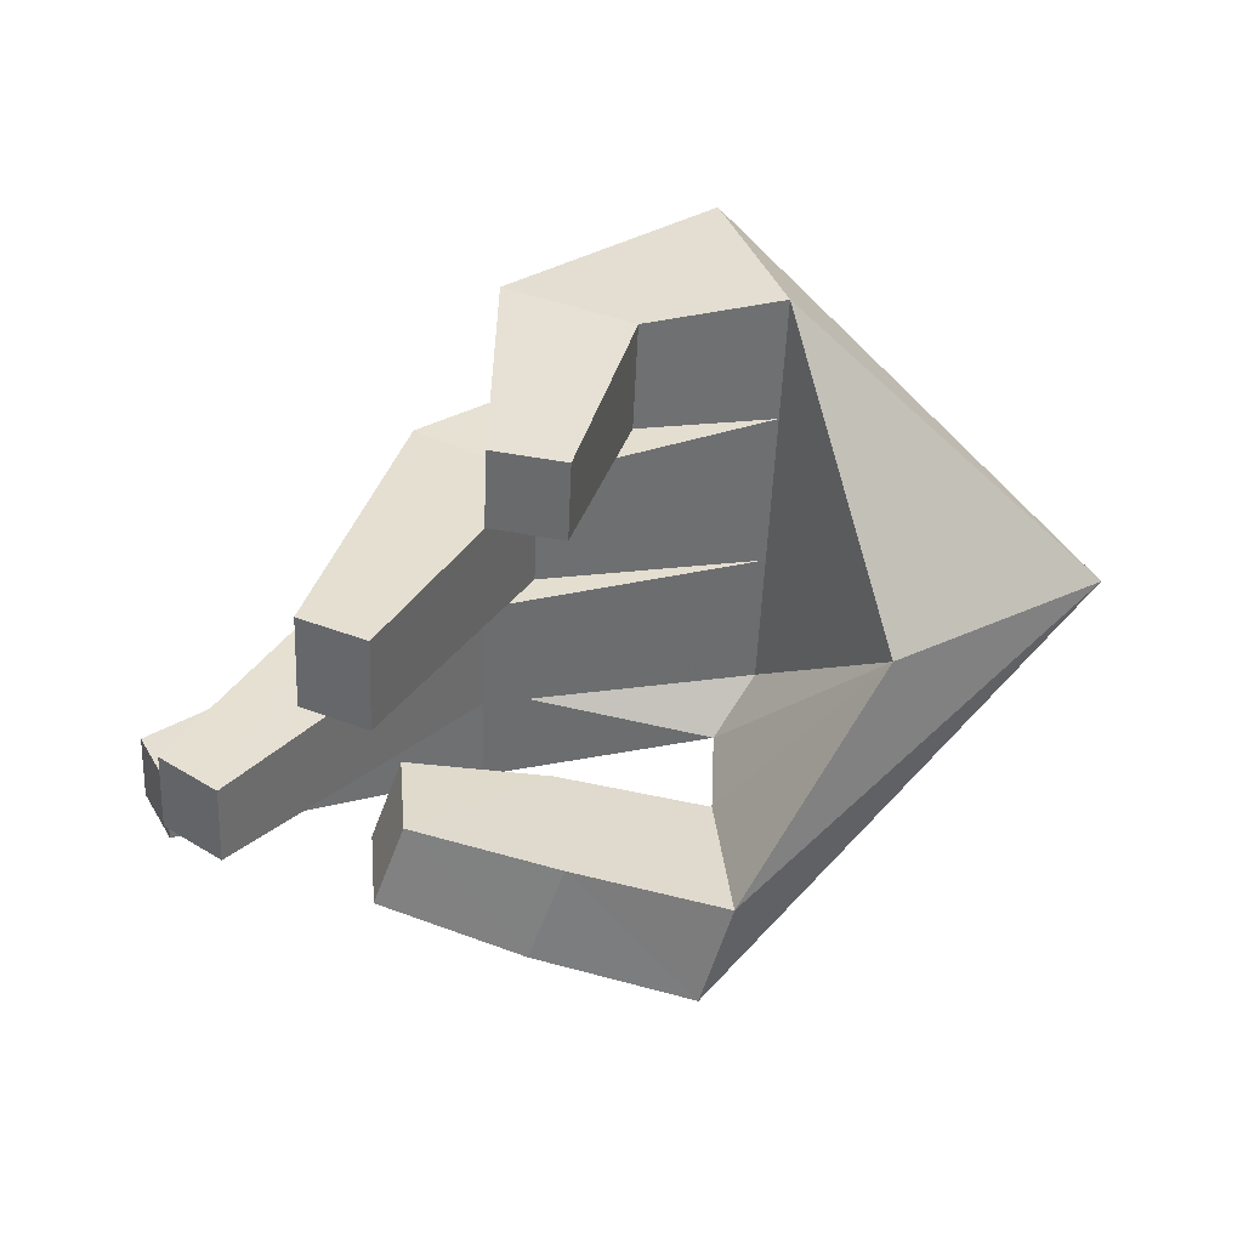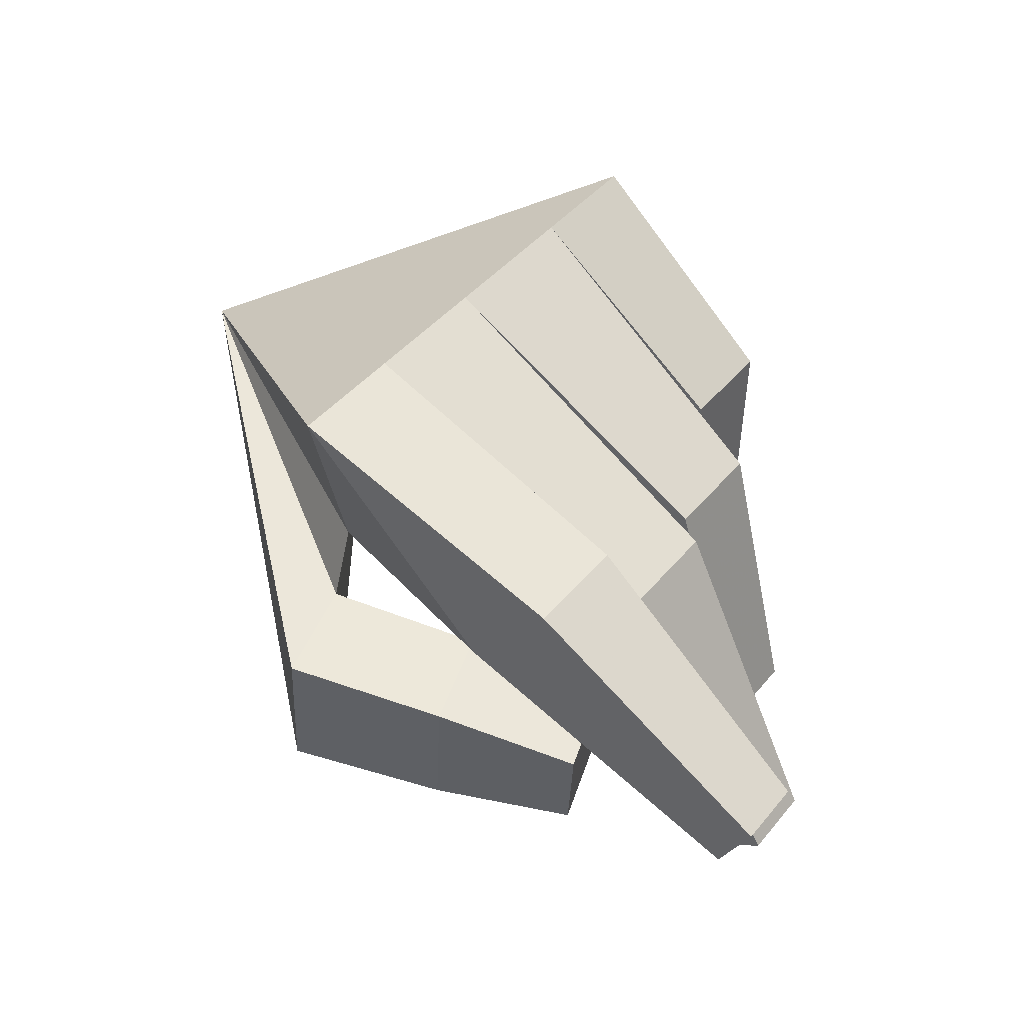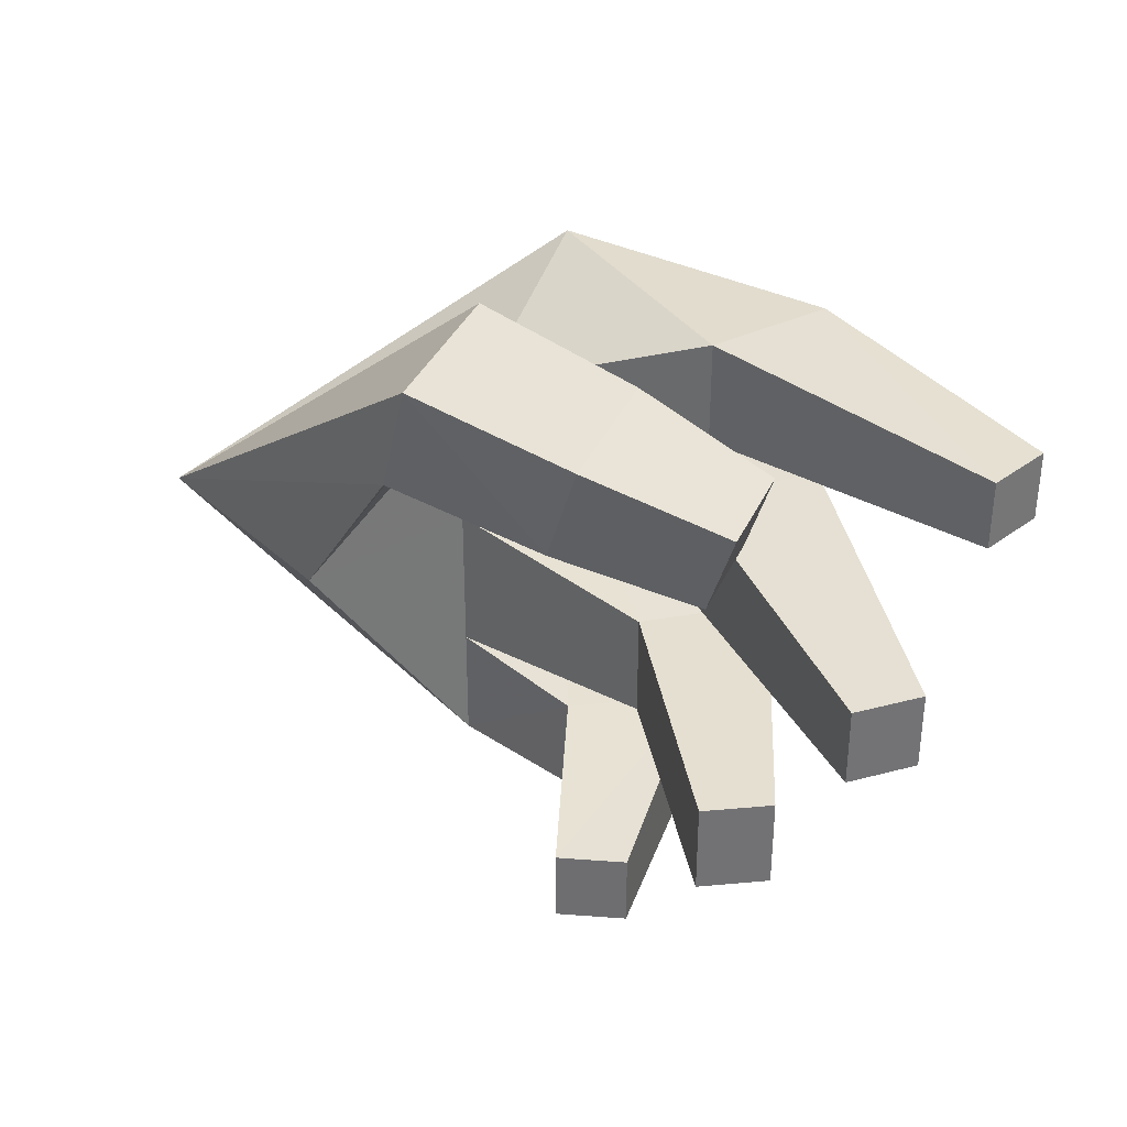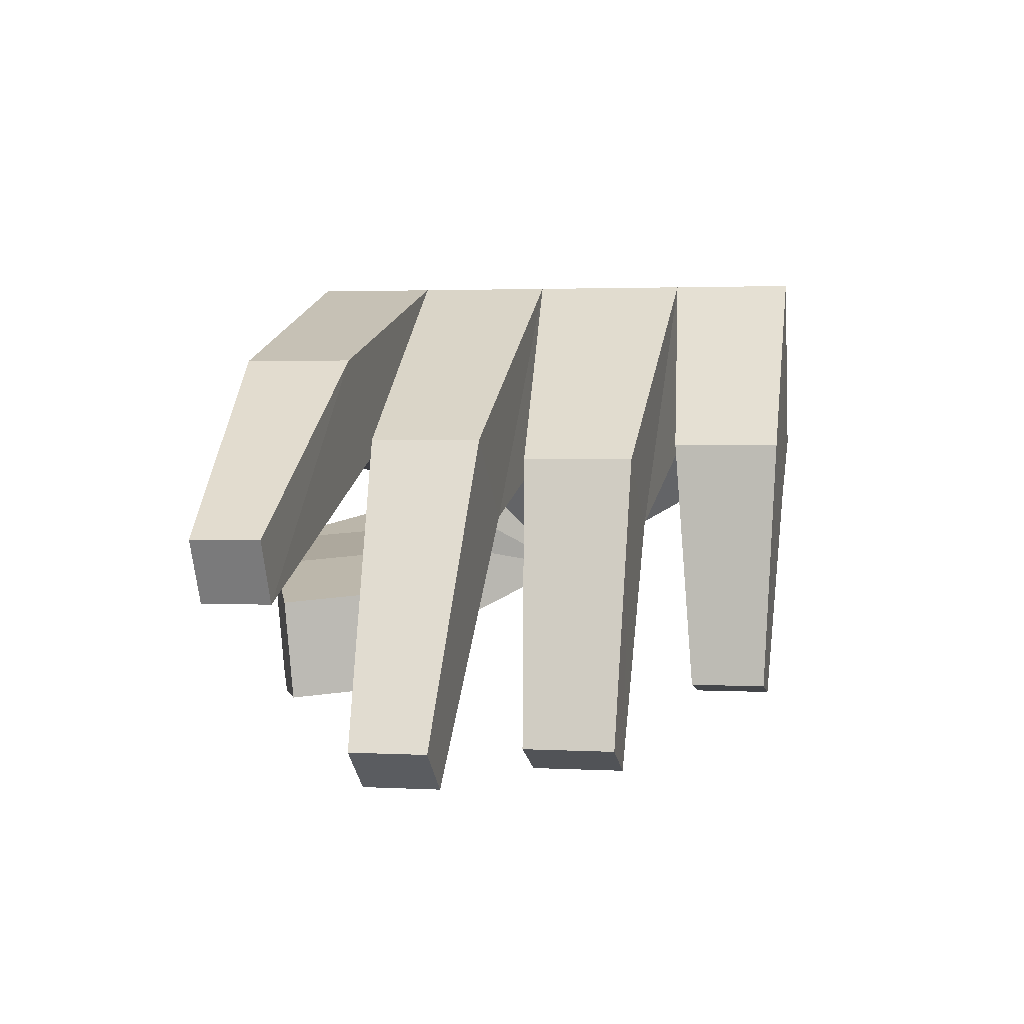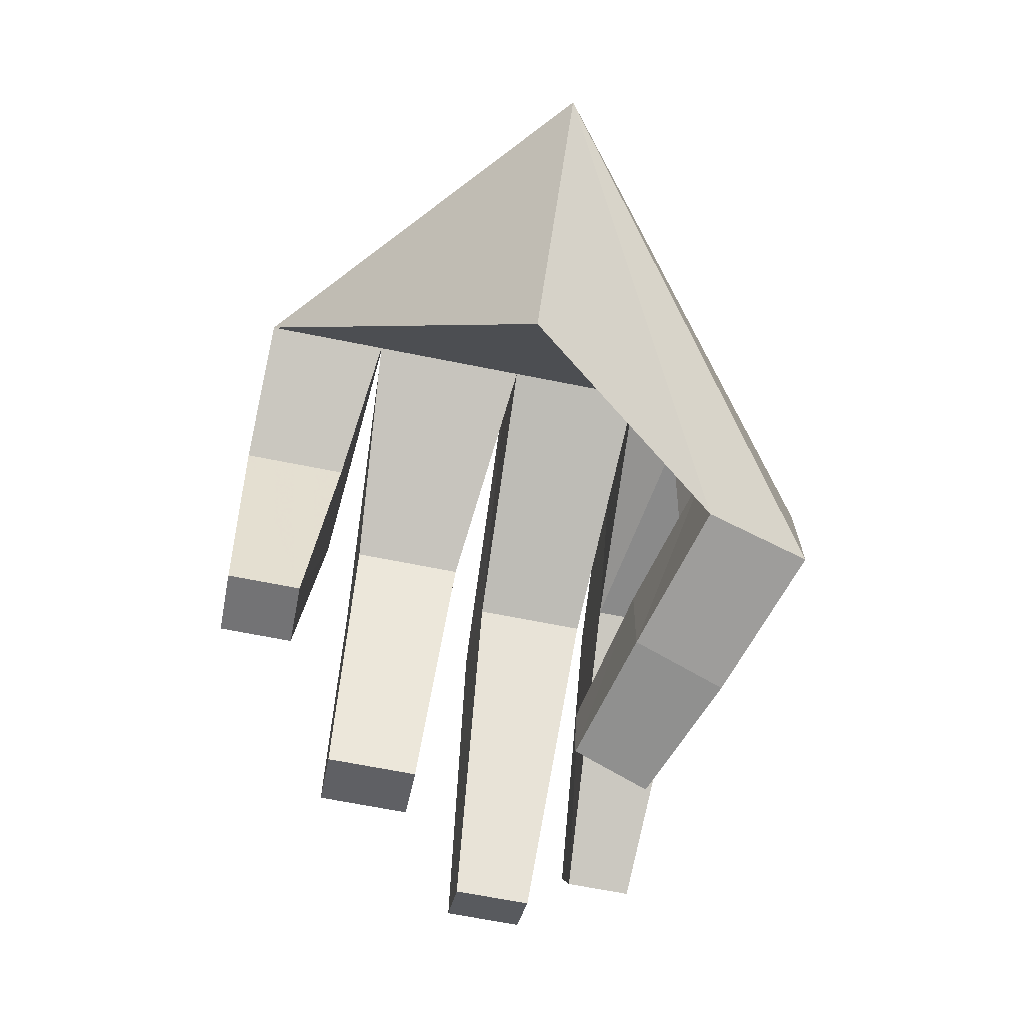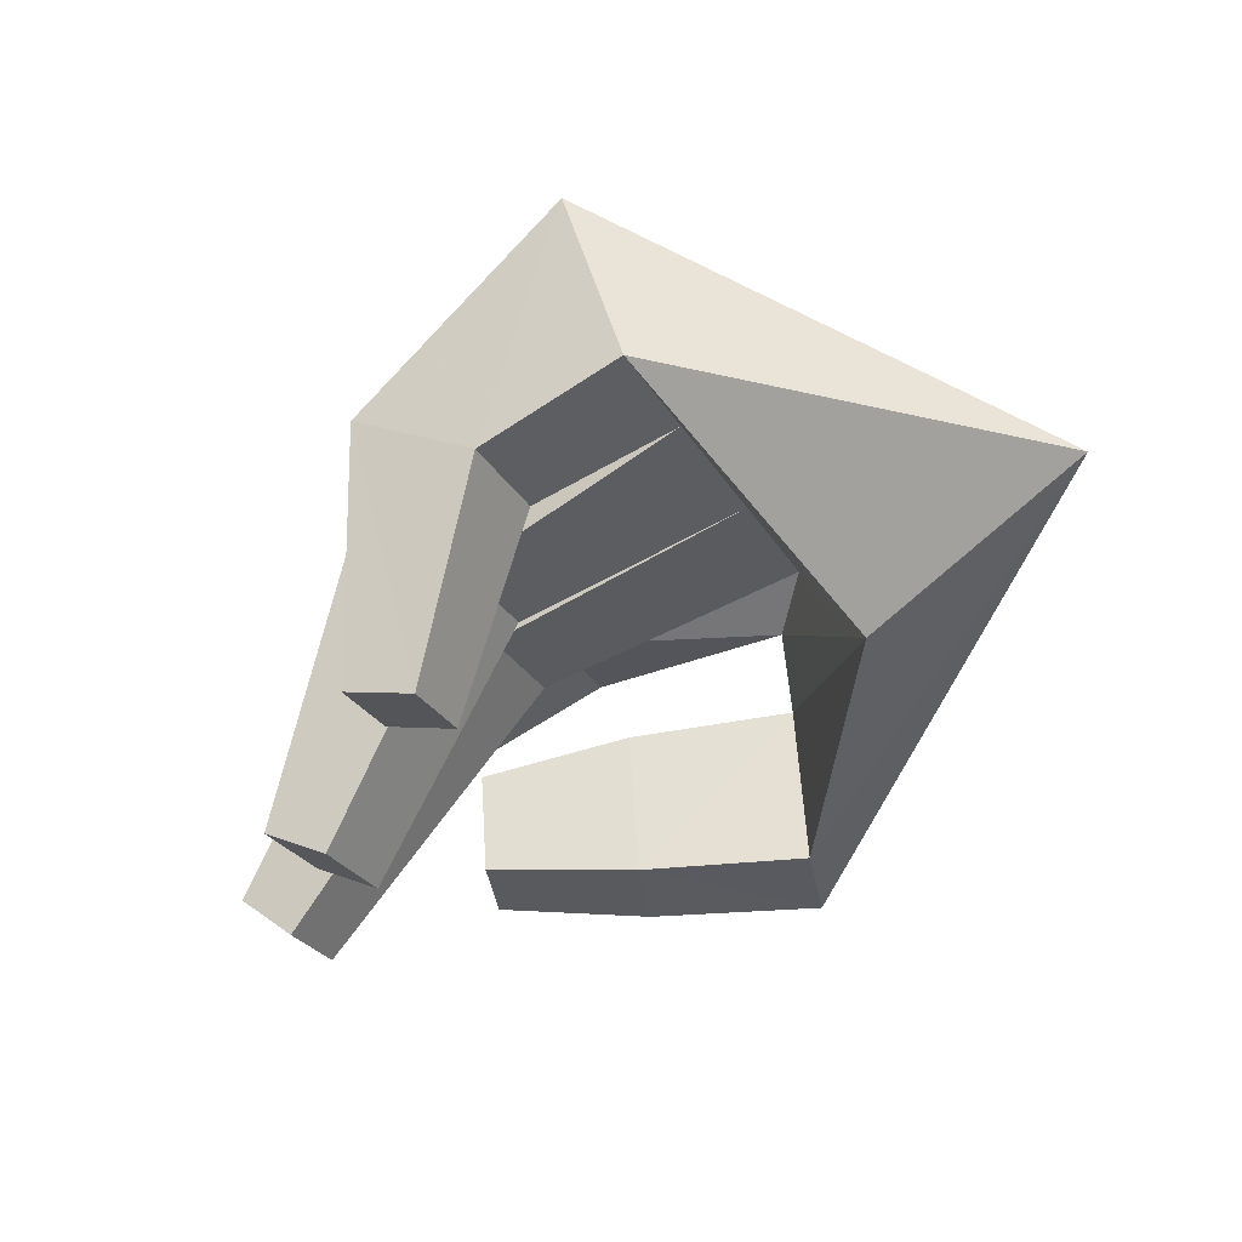
<metadata>
{"format":"obj","ext":"obj","renderer":"f3d","projection":"perspective","resolution":1024,"background":"white","views":[{"elev":-54.3,"azim":177.5,"up":"+Y"},{"elev":43.8,"azim":36.5,"up":"+Y"},{"elev":34.8,"azim":17.8,"up":"+Z"},{"elev":2.5,"azim":100.5,"up":"+Y"},{"elev":-68.1,"azim":-101.3,"up":"+Y"},{"elev":-27.0,"azim":-156.0,"up":"+Y"}]}
</metadata>
<code>
v -0.2689 0.1962 -0.02373
v -0.1227 0.07575 0.2051
v -0.5 0.3469 -0.0262
v -0.1057 0.2496 0.216
v -0.1076 0.3277 0.1839
v -0.08566 0.5624 0.2594
v -0.08566 0.5624 0.1264
v -0.08566 0.5624 -0.02378
v 0.258 0.3729 0.1127
v 0.258 0.3729 -0.01047
v 0.438 0.04714 0.008538
v 0.3762 0 0.008538
v 0.438 0.04714 0.09373
v 0.3762 2.478e-05 0.09373
v 0.1408 0.2816 0.1127
v -0.1501 0.3675 0.1264
v 0.1424 0.3482 0.1452
v 0.1424 0.3482 0.2635
v 0.2368 0.4629 0.2635
v 0.2368 0.4629 0.1452
v 0.5 0.2724 0.1679
v 0.4641 0.2035 0.1679
v 0.5 0.2724 0.2445
v 0.4641 0.2035 0.2445
v 0.232 0.001722 -0.1693
v 0.08996 0.2731 -0.1763
v 0.2165 0.3509 -0.1764
v 0.232 0.001722 -0.06778
v 0.3026 0.03422 -0.06779
v 0.2165 0.3509 -0.05405
v -0.08566 0.5624 -0.1962
v -0.1501 0.3675 -0.1961
v 0.08996 0.2731 -0.05404
v -0.1501 0.3675 -0.02378
v 0.1408 0.2816 -0.01047
v -0.07623 0.2394 0.3334
v -0.0932 0.06553 0.3225
v 0.04925 0.07284 0.1575
v 0.06415 0.2307 0.1657
v 0.0987 0.2204 0.276
v 0.08328 0.06272 0.2661
v 0.2098 0.08474 0.1193
v 0.2201 0.1953 0.1248
v 0.2505 0.1865 0.2183
v 0.2397 0.07607 0.2114
v -0.08571 0.5624 -0.3316
v -0.1502 0.3675 -0.3316
v -0.001587 0.3032 -0.2169
v -0.001649 0.3033 -0.3334
v 0.05824 0.07172 -0.2374
v 0.05823 0.07178 -0.3201
v 0.1342 0.08804 -0.2374
v 0.1342 0.0881 -0.3201
v 0.1327 0.3668 -0.3334
v 0.1327 0.3668 -0.217
v 0.3026 0.03422 -0.1693
f 1 2 3
f 2 1 4
f 5 4 1
f 4 5 3
f 6 3 5
f 7 3 6
f 3 7 8
f 9 8 7
f 8 9 10
f 11 10 9
f 10 11 12
f 13 12 11
f 12 13 14
f 9 14 13
f 14 9 15
f 7 15 9
f 15 7 16
f 17 16 7
f 16 17 5
f 18 5 17
f 5 18 6
f 19 6 18
f 6 19 20
f 21 20 19
f 20 21 22
f 23 22 21
f 22 23 24
f 19 24 23
f 24 19 18
f 25 26 27
f 26 25 28
f 29 28 25
f 28 29 30
f 27 30 29
f 30 27 31
f 26 31 27
f 31 26 32
f 33 32 26
f 32 33 34
f 8 34 33
f 34 8 35
f 10 35 8
f 35 10 12
f 9 13 11
f 12 14 35
f 15 35 14
f 35 15 34
f 16 34 15
f 34 16 1
f 5 1 16
f 4 3 36
f 36 3 37
f 2 37 3
f 37 2 38
f 4 38 2
f 38 4 39
f 36 39 4
f 39 36 40
f 37 40 36
f 40 37 41
f 38 41 37
f 41 38 42
f 39 42 38
f 42 39 43
f 40 43 39
f 43 40 44
f 45 44 40
f 44 45 42
f 41 42 45
f 26 28 33
f 30 33 28
f 33 30 8
f 31 8 30
f 8 31 3
f 46 3 31
f 47 3 46
f 1 3 47
f 34 1 32
f 47 32 1
f 32 47 48
f 49 48 47
f 48 49 50
f 51 50 49
f 50 51 52
f 53 52 51
f 52 53 54
f 51 54 53
f 54 51 49
f 45 40 41
f 55 50 52
f 50 55 48
f 31 48 55
f 48 31 32
f 52 54 55
f 46 55 54
f 55 46 31
f 54 49 46
f 47 46 49
f 56 27 29
f 27 56 25
f 29 25 56
f 24 18 22
f 17 22 18
f 22 17 20
f 7 20 17
f 20 7 6
f 19 23 21
f 44 42 43

</code>
